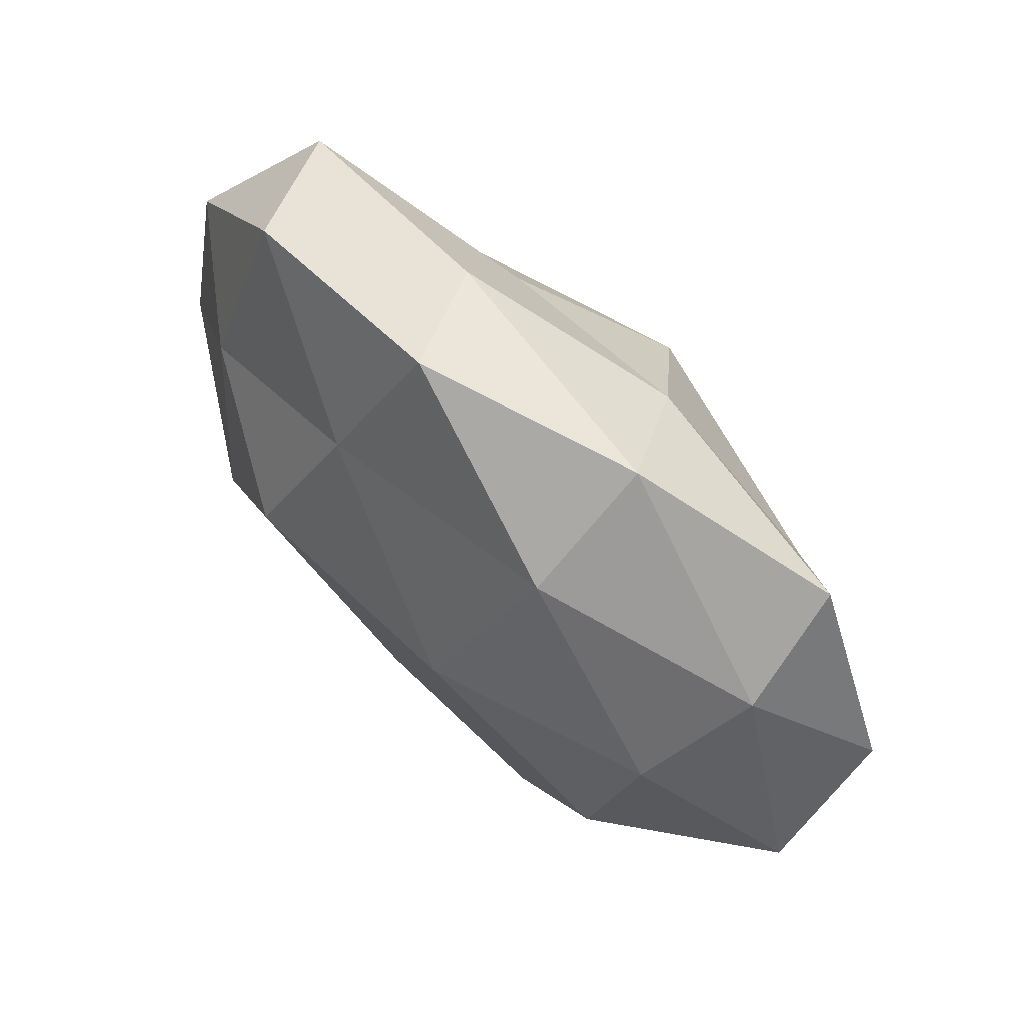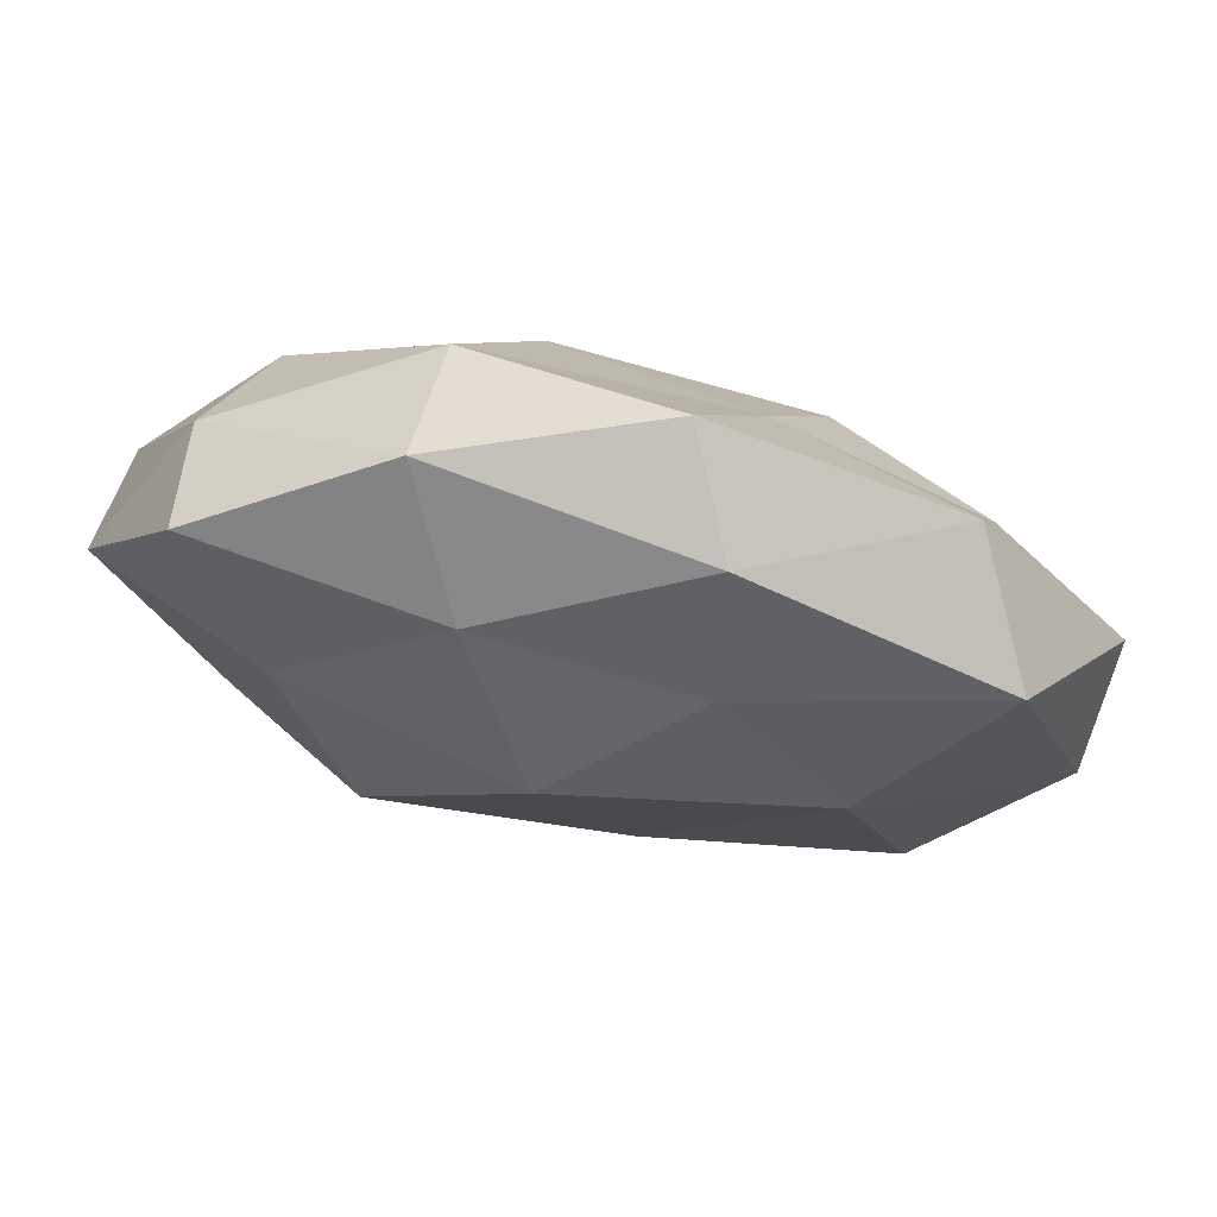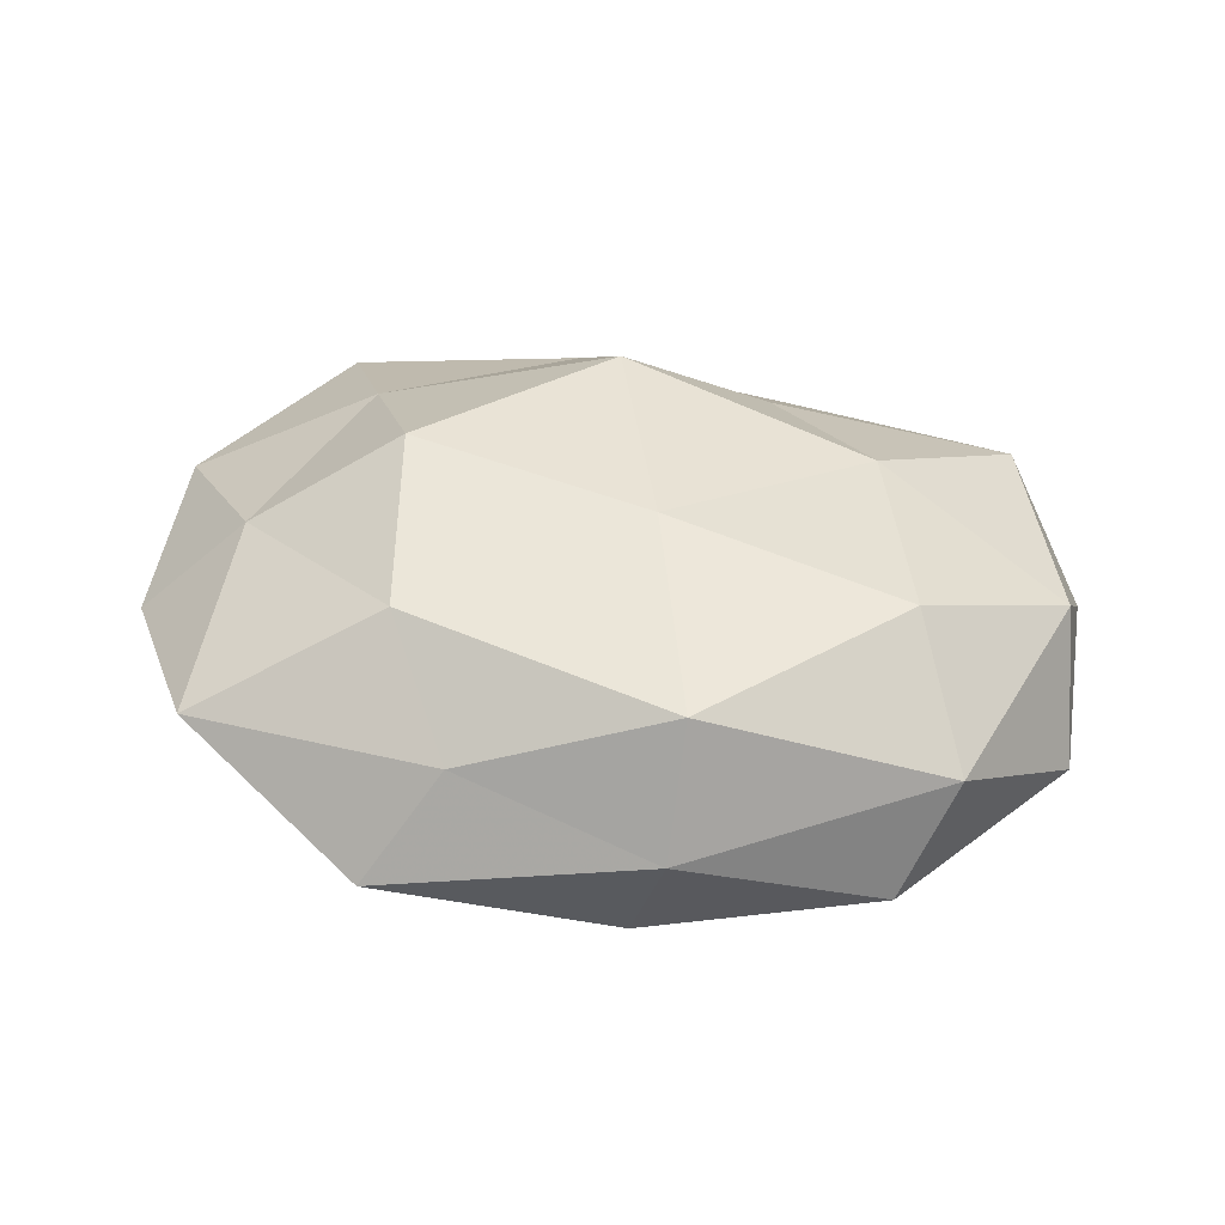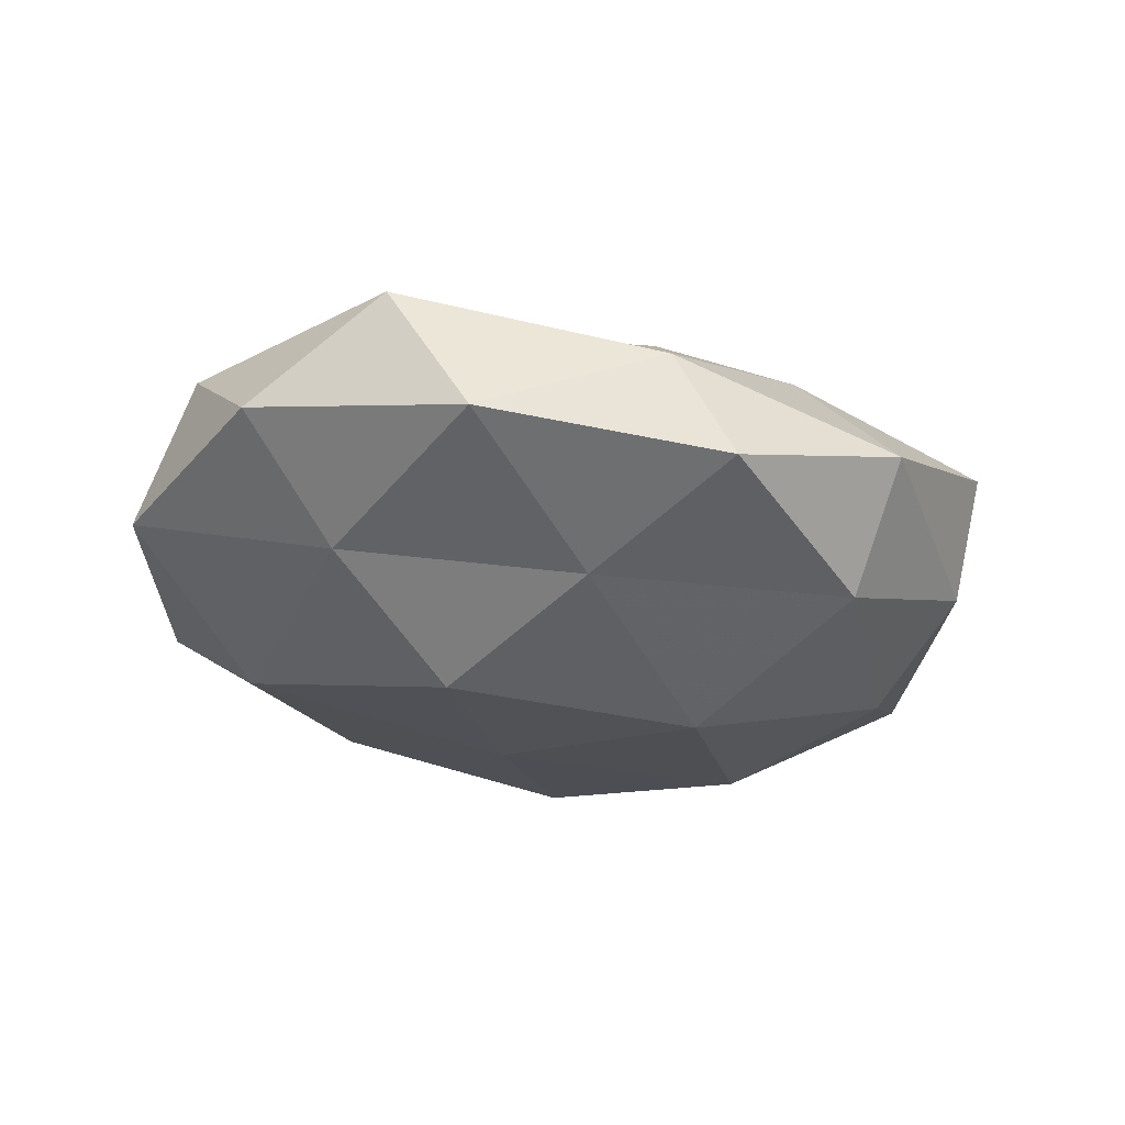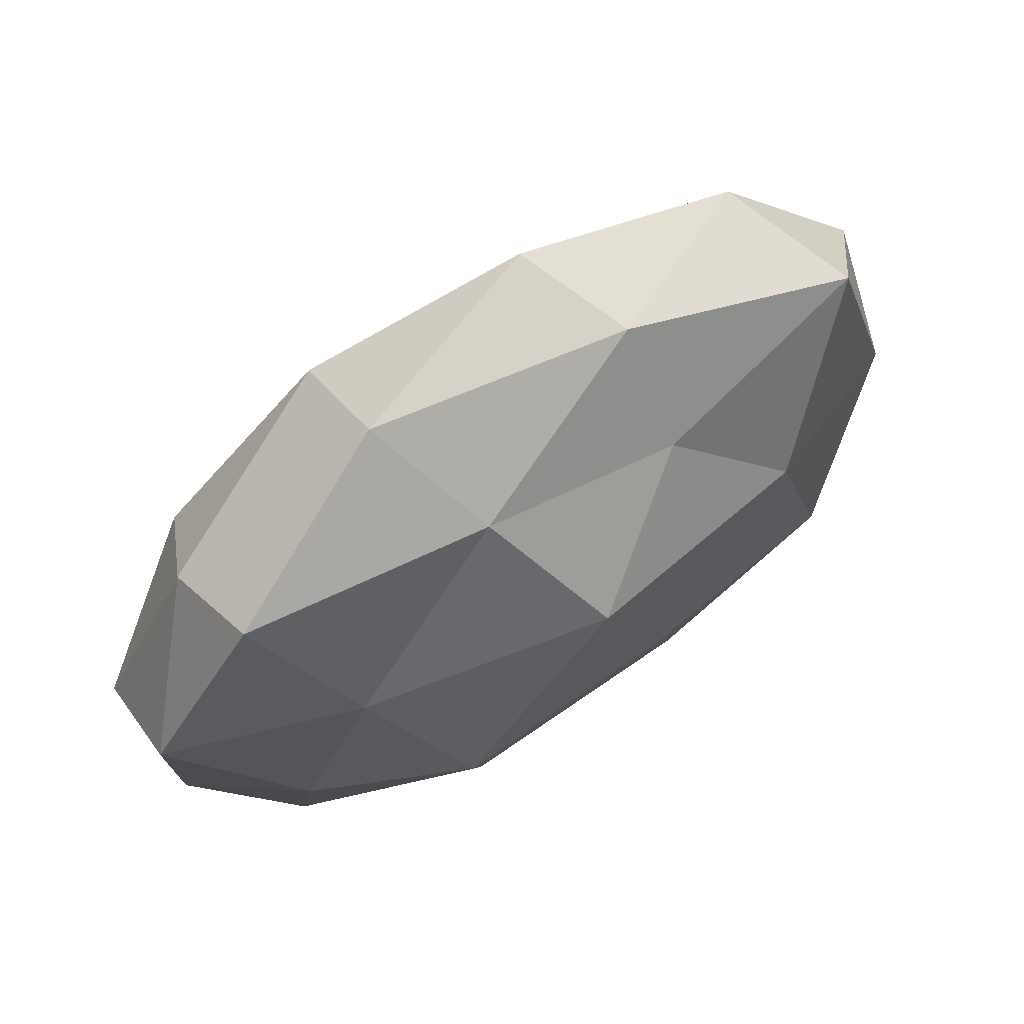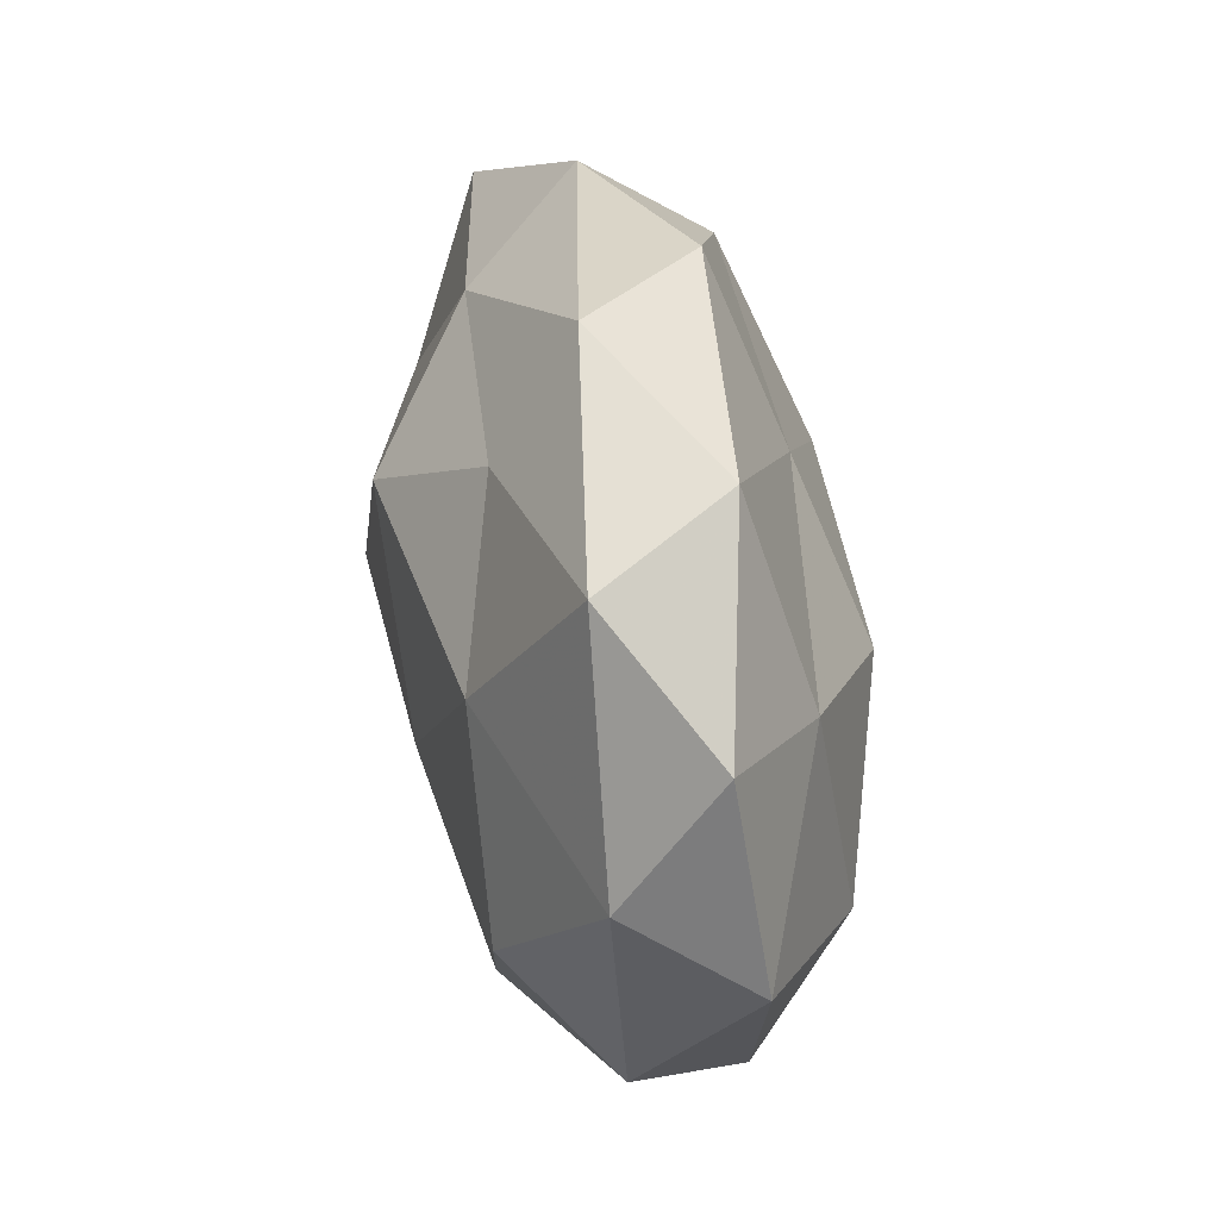
<metadata>
{"format":"obj","ext":"obj","renderer":"f3d","projection":"perspective","resolution":1024,"background":"white","views":[{"elev":67.9,"azim":-134.8,"up":"+Y"},{"elev":75.6,"azim":10.9,"up":"+Y"},{"elev":37.1,"azim":13.4,"up":"+Z"},{"elev":-26.7,"azim":147.5,"up":"+Z"},{"elev":64.6,"azim":-34.3,"up":"+Y"},{"elev":34.2,"azim":80.5,"up":"+Y"}]}
</metadata>
<code>
v -0.01734 -0.02779 0.01854
v -0.002752 0.01747 0.02491
v -0.02247 -0.004495 0.02495
v 0.03543 -0.01548 -0.01926
v 0.007821 -0.009762 0.02263
v -0.03889 -0.0251 -0.007245
v 0.01605 -0.04155 0.0003008
v -0.04157 0.03363 0.008951
v -0.0392 -0.03682 0.006855
v -0.05264 -0.01496 0.002791
v 0.05301 0.002182 0.008975
v 0.04323 0.03109 0.009337
v 0.03749 -0.01408 0.0182
v 0.03904 -0.03185 -0.008111
v -0.04024 -0.01054 0.01406
v 0.02904 0.01103 0.01919
v 0.01669 -0.0352 0.01567
v 0.01274 0.04273 0.005314
v 0.05372 0.01747 -0.002173
v -0.008147 -0.03991 0.007674
v 0.01352 0.02646 -0.01596
v -0.03817 0.015 -0.01672
v -0.0545 -0.0006493 -0.008089
v -0.03344 -0.01027 -0.0198
v -0.03225 0.0146 0.01714
v 0.03579 0.03716 -0.005881
v 0.01359 0.02782 0.0145
v -0.01952 -0.03315 -0.0173
v -0.01189 0.03412 0.01353
v 0.0202 0.005993 -0.0241
v -0.01112 0.01255 -0.02456
v -0.01658 -0.04617 -0.005125
v -0.05482 0.009285 0.00657
v 0.03917 0.01238 -0.01368
v -0.04321 0.02615 -0.004557
v -0.01826 0.03542 -0.01435
v 0.04487 -0.02698 0.005783
v 0.0003658 -0.01418 -0.02154
v -0.01893 0.04471 0.0004732
v 0.00685 0.0467 -0.007849
v 0.05549 -0.008229 -0.006131
v 0.01094 -0.03651 -0.0143
f 1 5 3
f 2 3 5
f 6 9 10
f 3 15 1
f 15 9 1
f 15 10 9
f 2 5 16
f 11 12 16
f 16 5 13
f 13 11 16
f 17 5 1
f 17 13 5
f 11 19 12
f 1 9 20
f 20 17 1
f 7 17 20
f 10 23 6
f 23 24 6
f 23 22 24
f 25 3 2
f 25 15 3
f 18 12 26
f 26 12 19
f 27 2 16
f 16 12 27
f 18 27 12
f 6 24 28
f 25 2 29
f 8 25 29
f 29 2 27
f 29 27 18
f 31 24 22
f 31 21 30
f 32 9 6
f 7 20 32
f 32 20 9
f 28 32 6
f 33 10 15
f 33 23 10
f 8 33 25
f 33 15 25
f 19 34 26
f 34 21 26
f 4 30 34
f 34 30 21
f 35 22 23
f 8 35 33
f 35 23 33
f 36 21 31
f 22 36 31
f 35 36 22
f 37 11 13
f 14 37 7
f 37 17 7
f 37 13 17
f 38 28 24
f 4 38 30
f 38 24 31
f 30 38 31
f 8 29 39
f 29 18 39
f 8 39 35
f 39 36 35
f 40 18 26
f 26 21 40
f 36 40 21
f 39 18 40
f 39 40 36
f 14 4 41
f 41 19 11
f 4 34 41
f 41 34 19
f 41 11 37
f 14 41 37
f 14 42 4
f 14 7 42
f 7 32 42
f 42 32 28
f 42 38 4
f 42 28 38

</code>
